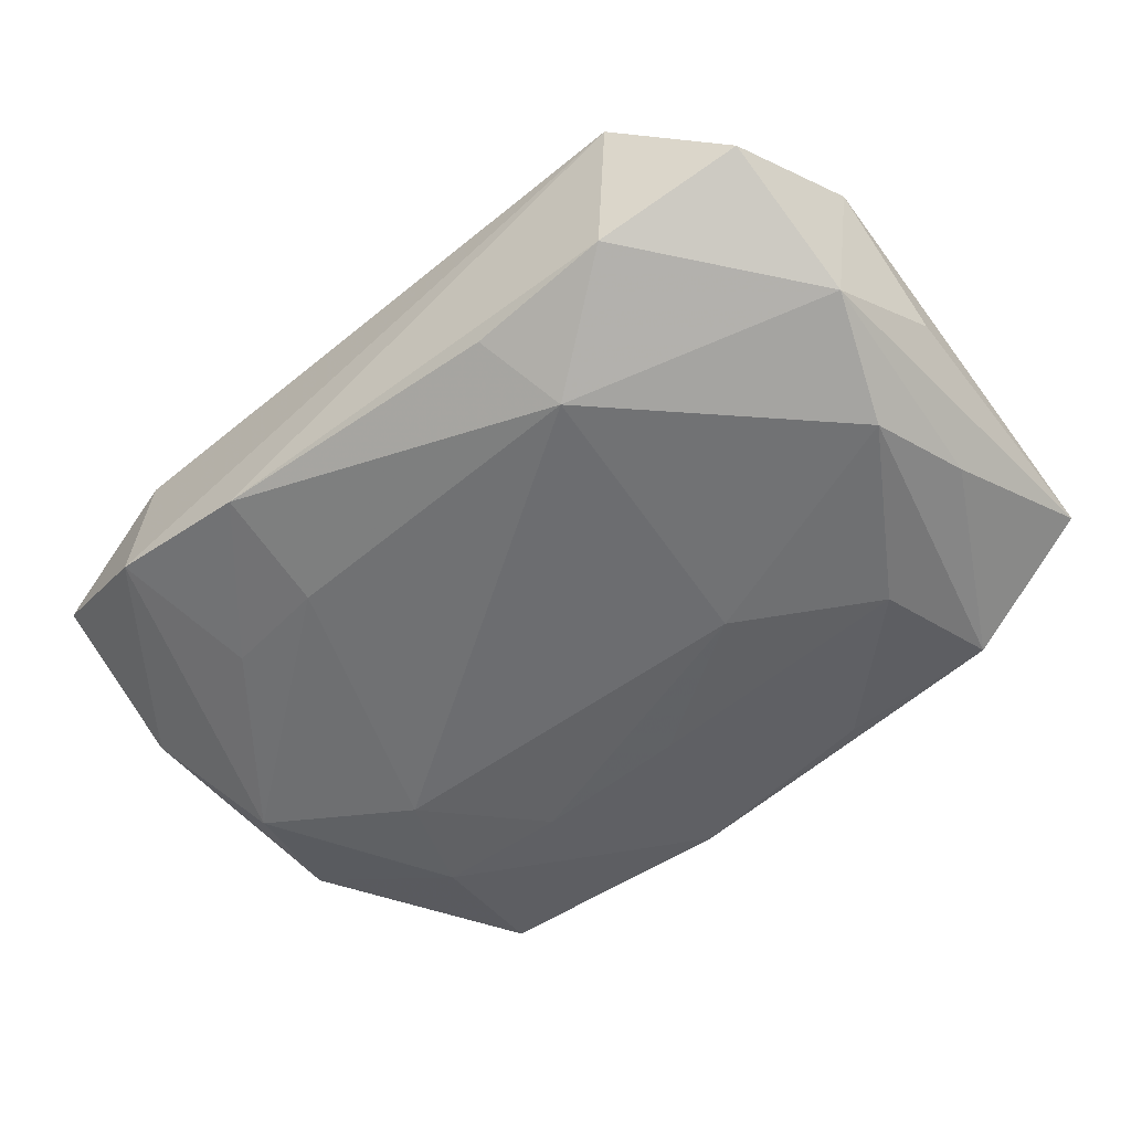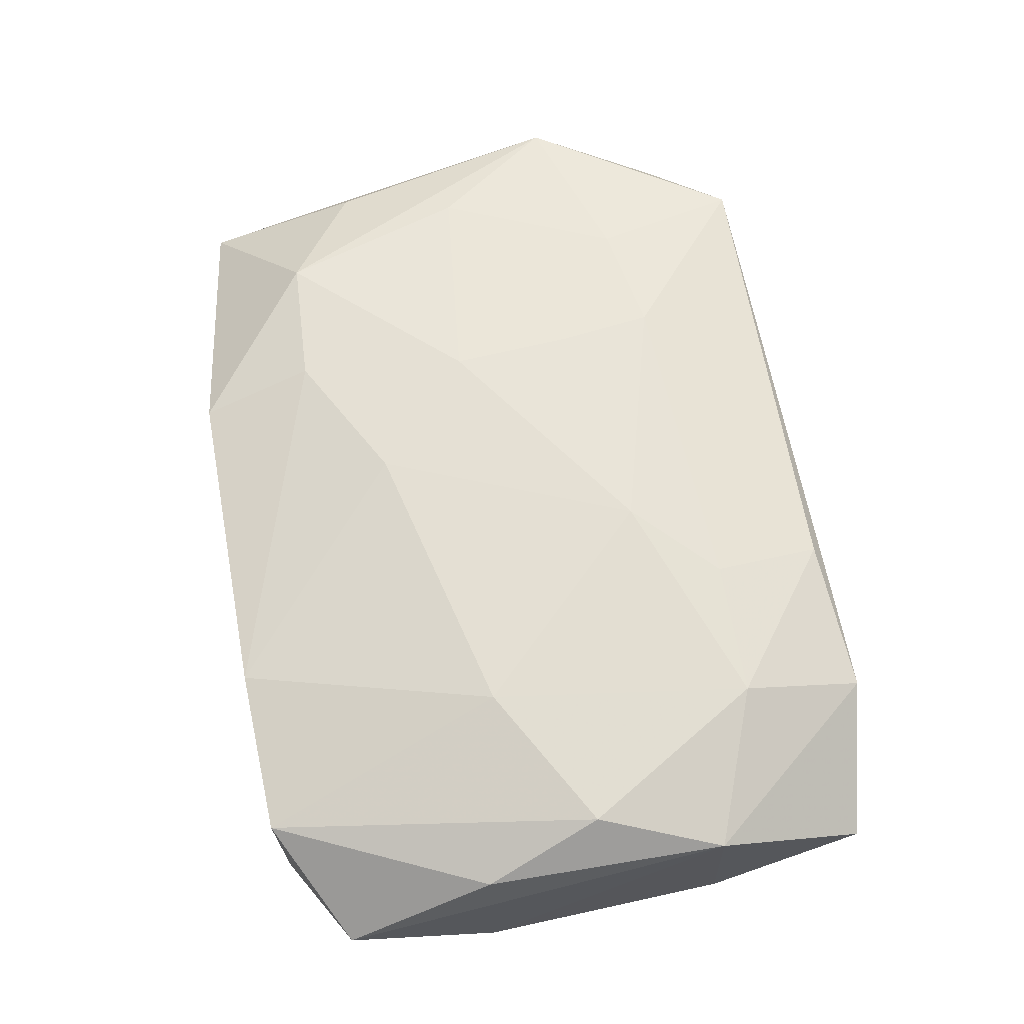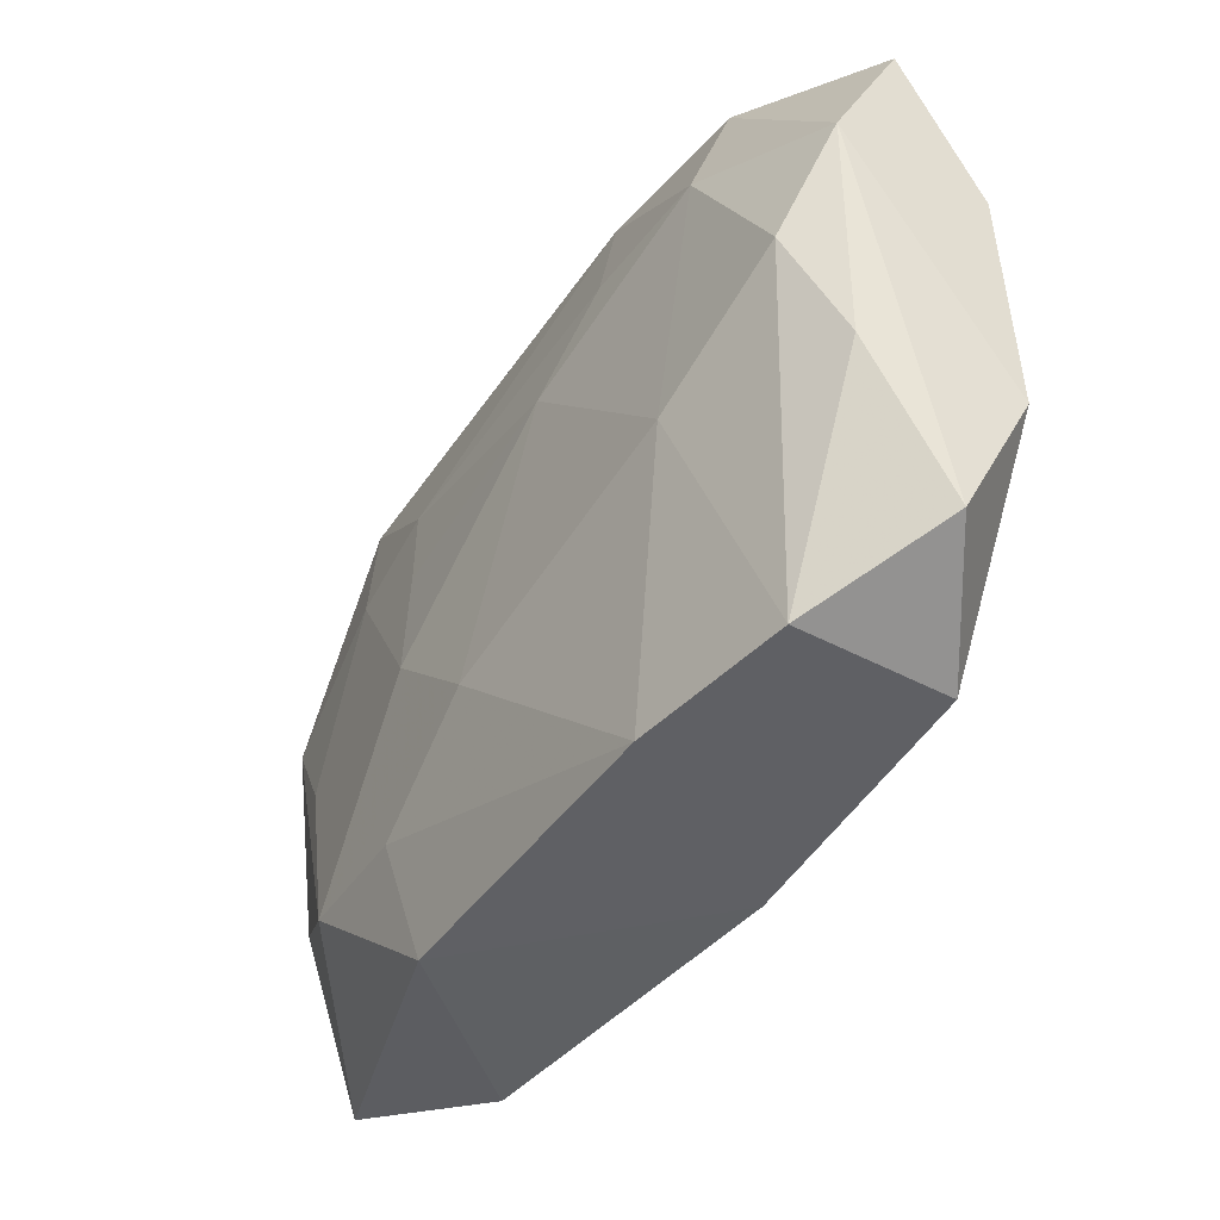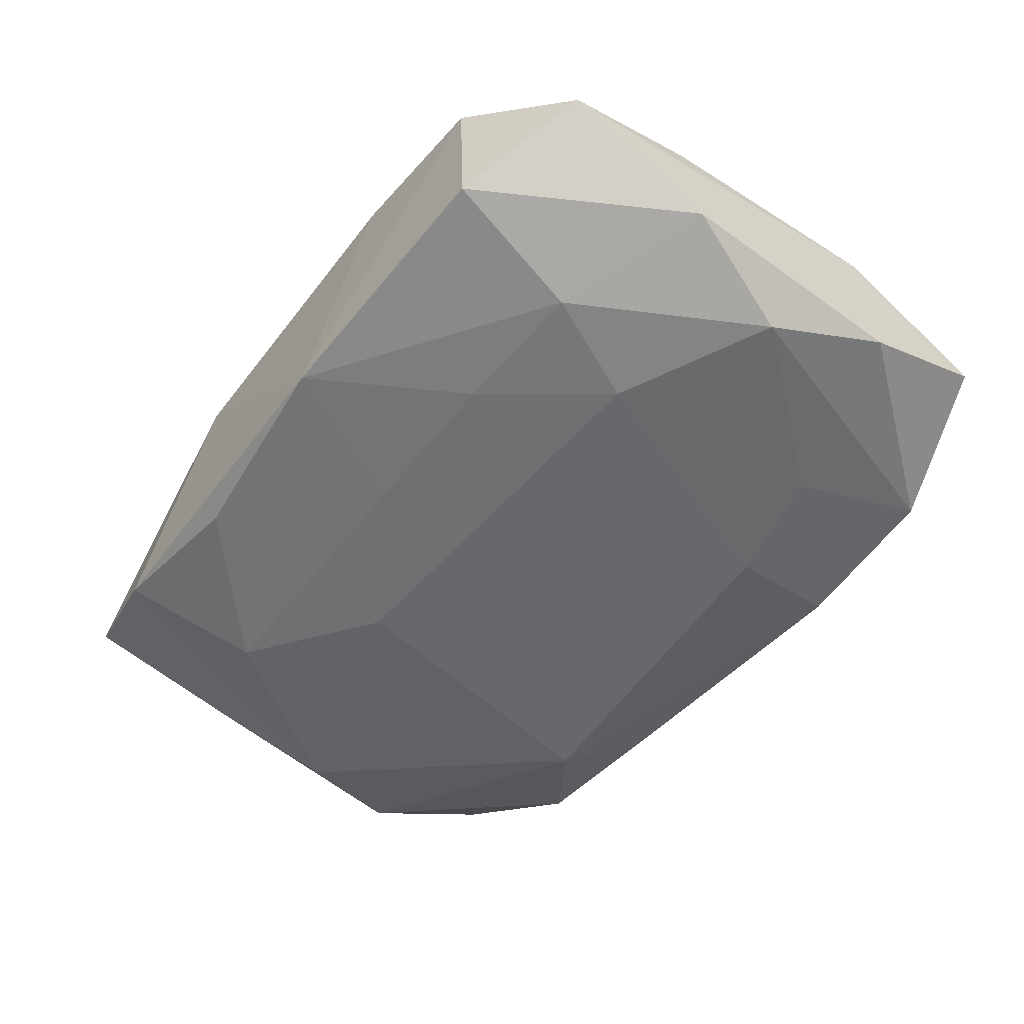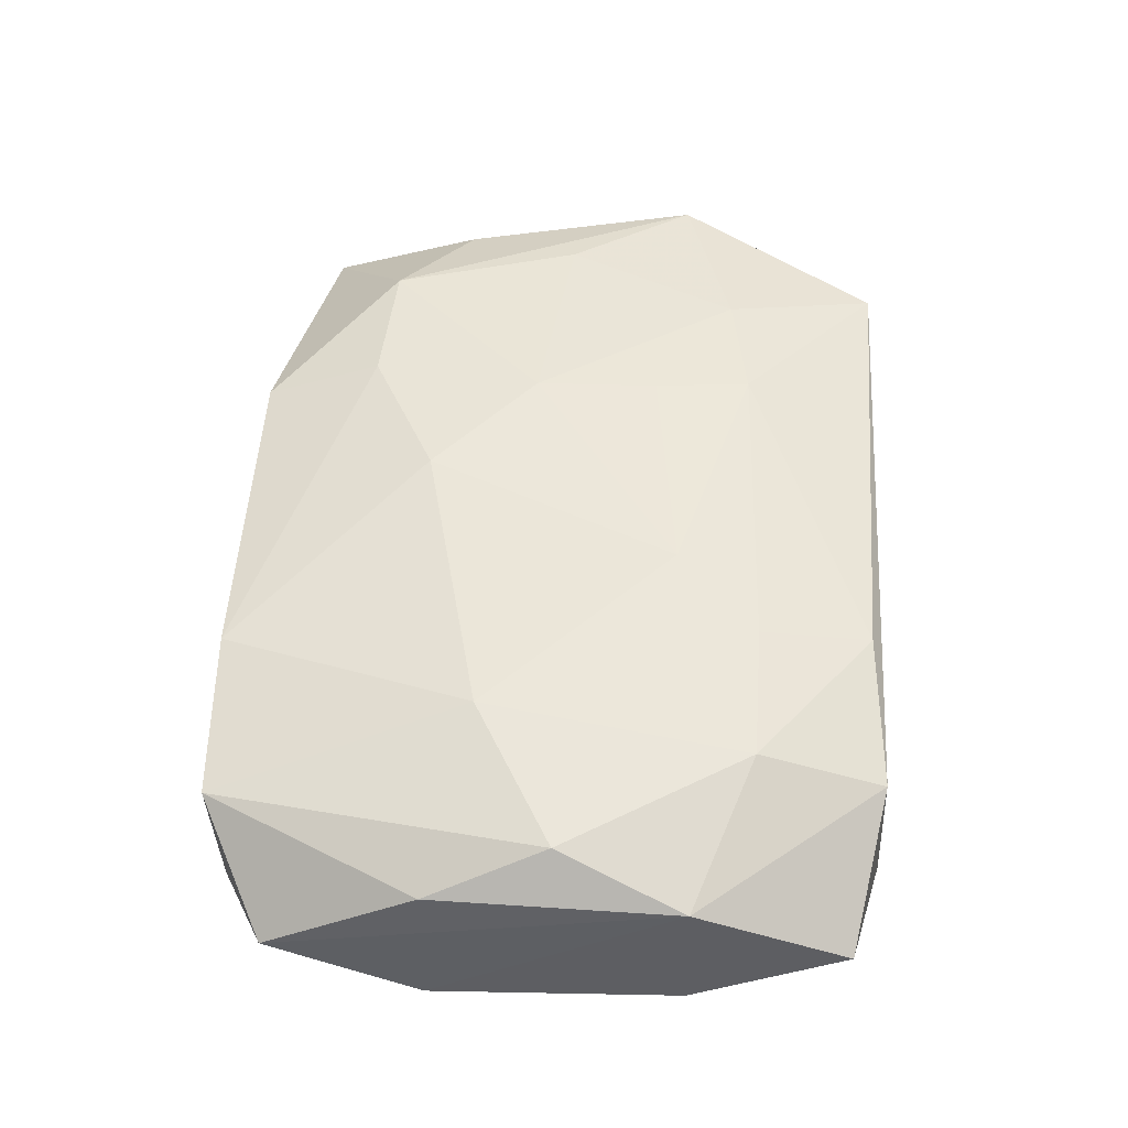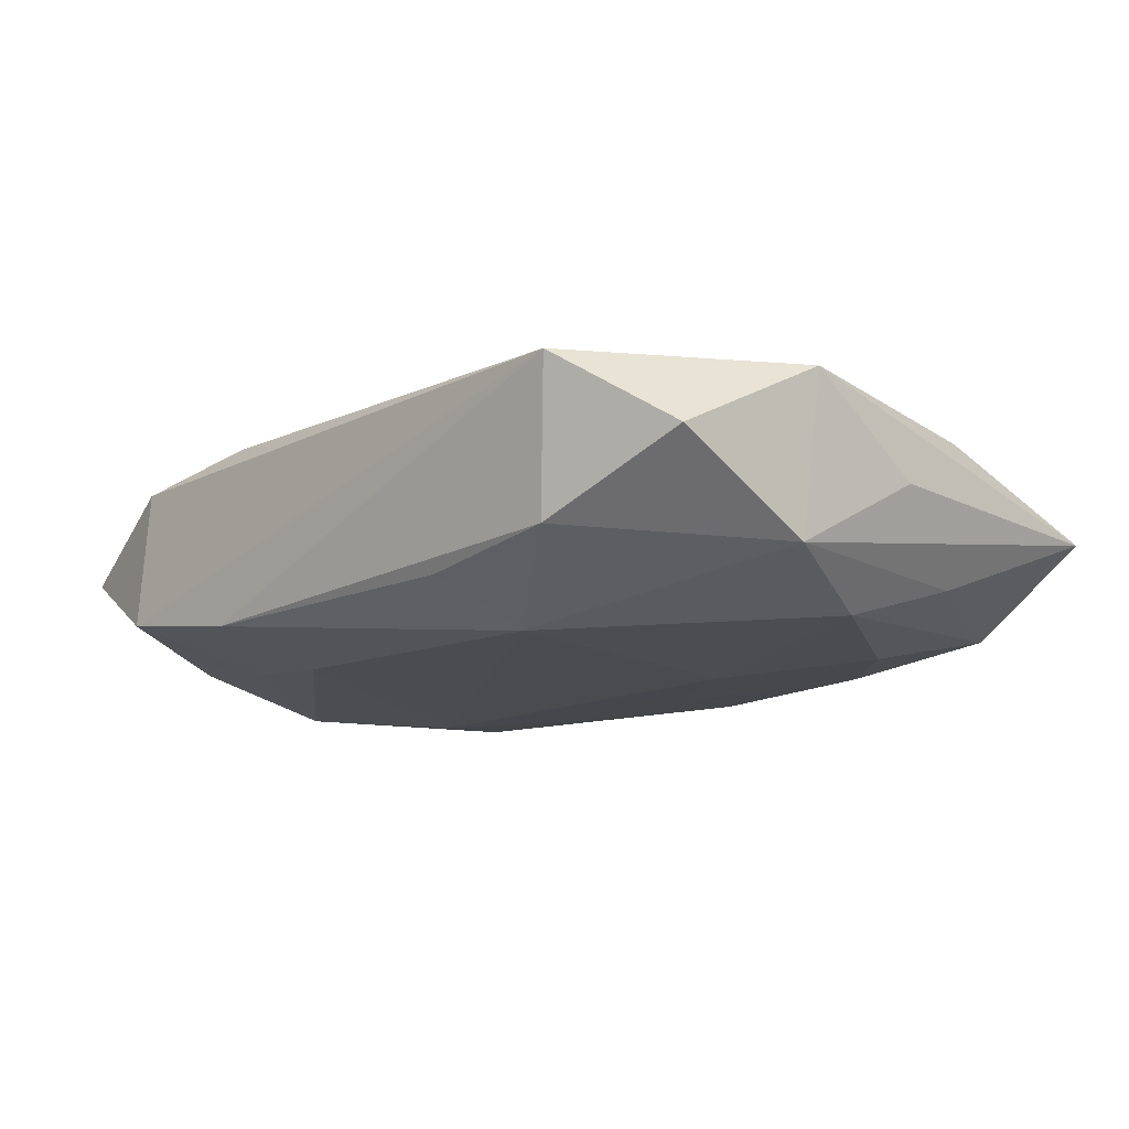
<metadata>
{"format":"obj","ext":"obj","renderer":"f3d","projection":"perspective","resolution":1024,"background":"white","views":[{"elev":-54.1,"azim":-140.4,"up":"+Z"},{"elev":65.3,"azim":77.9,"up":"+Z"},{"elev":-44.8,"azim":56.7,"up":"+Y"},{"elev":-52.5,"azim":51.9,"up":"+Z"},{"elev":52.7,"azim":91.9,"up":"+Z"},{"elev":-14.2,"azim":-133.5,"up":"+Z"}]}
</metadata>
<code>
v 0.01153 -0.01333 -0.00886
v 0.02343 -0.02388 0.005225
v 0.02216 0.02352 -0.004601
v -0.0113 0.02196 -0.006247
v 0.02177 -0.01305 -0.008574
v 0.01147 0.01457 -0.008292
v 0.005318 0.008466 0.009812
v -0.0335 -0.02012 -0.00092
v -0.03248 0.009261 -0.005763
v 0.01162 -0.02388 0.00682
v 0.03129 -0.008432 0.005538
v -0.02309 -0.02253 -0.006105
v -0.01148 0.006865 0.009163
v -0.02433 0.02417 0.005596
v 0.03221 0.02075 0.000716
v -0.03425 0.0002999 -0.0005031
v 0.011 0.02344 -0.006375
v 0.02133 0.01387 0.008845
v -0.01372 0.01609 -0.009535
v -0.01157 -0.02176 -0.007401
v 0.03244 0.009698 -0.005137
v 0.03195 -0.01954 -0.0001273
v 0.01812 -0.005395 0.009429
v -0.01097 -0.005985 -0.009396
v 0.02175 0.02301 0.005826
v 0.0105 0.02248 0.007182
v -0.02325 -0.01386 0.007996
v -0.03077 -0.007968 -0.005819
v 0.0113 0.01426 0.008995
v 0.003809 -0.02388 -0.007307
v -0.02751 0.0001595 0.00722
v 0.03225 0.009447 0.006096
v -0.01086 -0.002184 0.009831
v -0.02197 0.02213 -0.004867
v -0.03209 0.01978 -7.113e-05
v -0.02116 -0.01234 -0.00855
v -0.0003769 -0.01305 -0.0088
v -0.01245 0.01398 0.008575
v -0.02117 0.01285 0.007754
v 0.0289 0.0003001 0.00864
v -0.03437 0.009507 0.005455
v 0.01859 -0.005072 -0.009535
v -0.002926 -0.009833 0.009792
v 0.02957 0.0006538 -0.008257
v 0.03249 -0.008493 -0.005514
v -0.02908 0.0004837 -0.008583
v -0.01233 -0.02324 0.006337
v 0.01979 0.01312 -0.007329
v -0.03165 -0.008397 0.00466
v -0.01331 -0.01473 0.008645
v 0.02349 -0.02357 -0.005839
f 47 27 8
f 51 2 30
f 6 42 19
f 30 47 12
f 12 47 8
f 19 42 24
f 19 24 46
f 46 24 36
f 36 12 46
f 41 16 8
f 30 2 10
f 10 47 30
f 43 27 50
f 27 47 50
f 50 10 43
f 47 10 50
f 5 51 30
f 17 6 19
f 48 17 3
f 6 17 48
f 30 12 20
f 20 12 36
f 1 24 42
f 1 5 30
f 42 5 1
f 28 12 8
f 28 46 12
f 2 51 22
f 21 3 15
f 15 32 21
f 3 25 15
f 15 25 32
f 8 27 49
f 49 41 8
f 27 41 49
f 51 5 45
f 45 22 51
f 21 32 45
f 32 22 45
f 36 24 37
f 24 1 37
f 37 20 36
f 30 20 37
f 37 1 30
f 14 35 41
f 26 25 14
f 3 17 14
f 14 25 3
f 23 10 2
f 2 40 23
f 43 10 23
f 23 7 43
f 2 22 11
f 11 40 2
f 11 22 32
f 32 40 11
f 29 7 18
f 7 23 18
f 18 23 40
f 26 29 18
f 18 25 26
f 18 40 32
f 32 25 18
f 19 46 9
f 46 28 9
f 16 41 9
f 41 35 9
f 8 16 9
f 9 28 8
f 44 5 42
f 44 45 5
f 21 45 44
f 44 3 21
f 44 48 3
f 42 6 44
f 6 48 44
f 33 27 43
f 43 7 33
f 35 14 34
f 34 14 17
f 19 9 34
f 34 9 35
f 31 41 27
f 27 33 31
f 39 14 41
f 41 31 39
f 39 31 33
f 4 17 19
f 19 34 4
f 4 34 17
f 38 7 29
f 14 39 38
f 38 29 26
f 26 14 38
f 13 39 33
f 13 38 39
f 13 33 7
f 7 38 13

</code>
